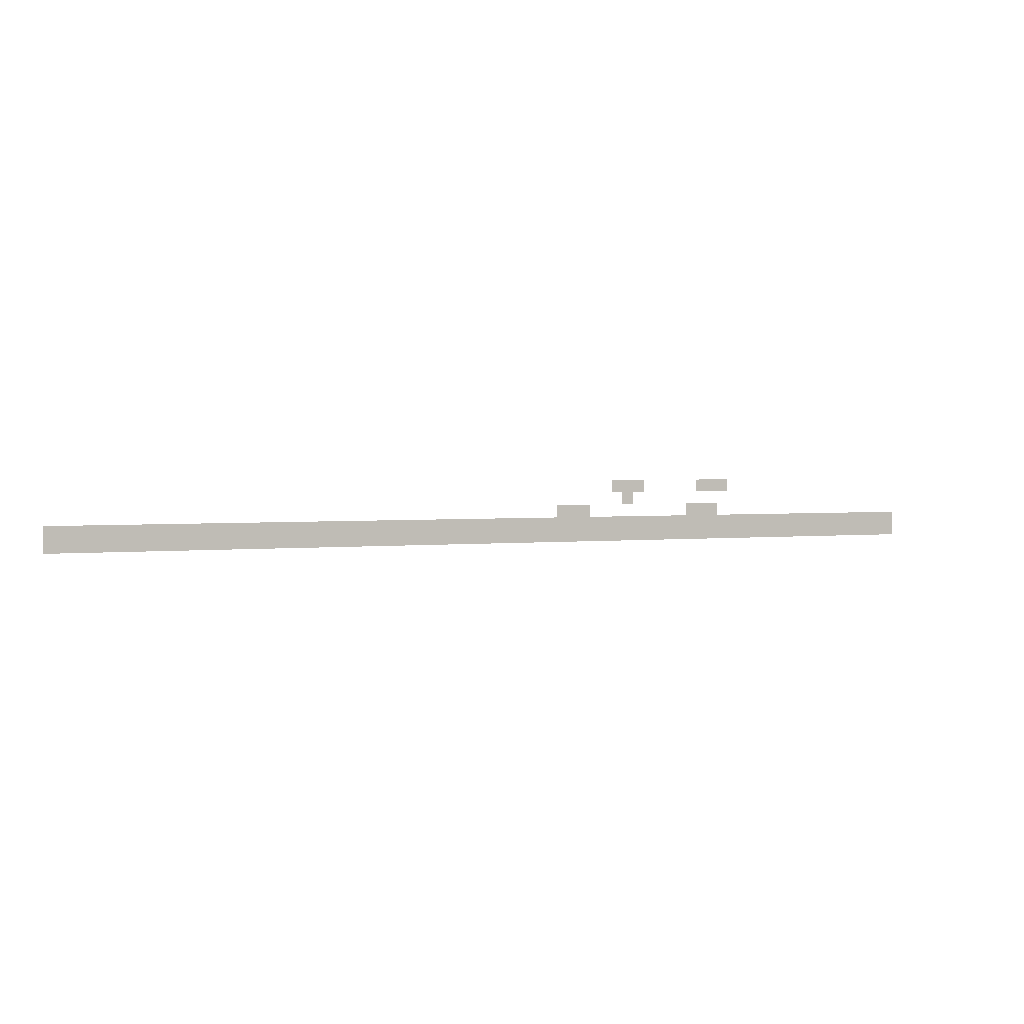
<metadata>
{"format":"obj","ext":"obj","renderer":"f3d","projection":"perspective","resolution":1024,"background":"white","views":[{"elev":2.0,"azim":-23.9,"up":"+Y"}]}
</metadata>
<code>
v -35.7 -98.7 0
v -37.8 -98.7 0
v -37.8 -96.6 0
v -35.7 -96.6 0
v -39.9 -98.7 0
v -39.9 -96.6 0
v -42 -98.7 0
v -42 -96.6 0
v -52.5 -98.7 0
v -54.6 -98.7 0
v -54.6 -96.6 0
v -52.5 -96.6 0
v -56.7 -98.7 0
v -56.7 -96.6 0
v -58.8 -98.7 0
v -58.8 -96.6 0
v -54.6 -100.8 0
v -56.7 -100.8 0
v -37.8 -102.9 0
v -39.9 -102.9 0
v -39.9 -100.8 0
v -37.8 -100.8 0
v -42 -102.9 0
v -42 -100.8 0
v -44.1 -102.9 0
v -44.1 -100.8 0
v -63 -102.9 0
v -65.1 -102.9 0
v -65.1 -100.8 0
v -63 -100.8 0
v -67.2 -102.9 0
v -67.2 -100.8 0
v -69.3 -102.9 0
v -69.3 -100.8 0
v 0 -105 0
v -2.1 -105 0
v -2.1 -102.9 0
v 0 -102.9 0
v -4.2 -105 0
v -4.2 -102.9 0
v -6.3 -105 0
v -6.3 -102.9 0
v -8.4 -105 0
v -8.4 -102.9 0
v -10.5 -105 0
v -10.5 -102.9 0
v -12.6 -105 0
v -12.6 -102.9 0
v -14.7 -105 0
v -14.7 -102.9 0
v -16.8 -105 0
v -16.8 -102.9 0
v -18.9 -105 0
v -18.9 -102.9 0
v -21 -105 0
v -21 -102.9 0
v -23.1 -105 0
v -23.1 -102.9 0
v -25.2 -105 0
v -25.2 -102.9 0
v -27.3 -105 0
v -27.3 -102.9 0
v -29.4 -105 0
v -29.4 -102.9 0
v -31.5 -105 0
v -31.5 -102.9 0
v -33.6 -105 0
v -33.6 -102.9 0
v -35.7 -105 0
v -35.7 -102.9 0
v -37.8 -105 0
v -39.9 -105 0
v -42 -105 0
v -44.1 -105 0
v -46.2 -105 0
v -46.2 -102.9 0
v -48.3 -105 0
v -48.3 -102.9 0
v -50.4 -105 0
v -50.4 -102.9 0
v -52.5 -105 0
v -52.5 -102.9 0
v -54.6 -105 0
v -54.6 -102.9 0
v -56.7 -105 0
v -56.7 -102.9 0
v -58.8 -105 0
v -58.8 -102.9 0
v -60.9 -105 0
v -60.9 -102.9 0
v -63 -105 0
v -65.1 -105 0
v -67.2 -105 0
v -69.3 -105 0
v -71.4 -105 0
v -71.4 -102.9 0
v -73.5 -105 0
v -73.5 -102.9 0
v -75.6 -105 0
v -75.6 -102.9 0
v -77.7 -105 0
v -77.7 -102.9 0
v -79.8 -105 0
v -79.8 -102.9 0
v -81.9 -105 0
v -81.9 -102.9 0
v -84 -105 0
v -84 -102.9 0
v -86.1 -105 0
v -86.1 -102.9 0
v -88.2 -105 0
v -88.2 -102.9 0
v -90.3 -105 0
v -90.3 -102.9 0
v -92.4 -105 0
v -92.4 -102.9 0
v -94.5 -105 0
v -94.5 -102.9 0
v -96.6 -105 0
v -96.6 -102.9 0
v -98.7 -105 0
v -98.7 -102.9 0
v -100.8 -105 0
v -100.8 -102.9 0
v -102.9 -105 0
v -102.9 -102.9 0
v -105 -105 0
v -105 -102.9 0
v -107.1 -105 0
v -107.1 -102.9 0
v -109.2 -105 0
v -109.2 -102.9 0
v -111.3 -105 0
v -111.3 -102.9 0
v -113.4 -105 0
v -113.4 -102.9 0
v -115.5 -105 0
v -115.5 -102.9 0
v -117.6 -105 0
v -117.6 -102.9 0
v -119.7 -105 0
v -119.7 -102.9 0
v -121.8 -105 0
v -121.8 -102.9 0
v -123.9 -105 0
v -123.9 -102.9 0
v -126 -105 0
v -126 -102.9 0
v -128.1 -105 0
v -128.1 -102.9 0
v -130.2 -105 0
v -130.2 -102.9 0
v -132.3 -105 0
v -132.3 -102.9 0
v -134.4 -105 0
v -134.4 -102.9 0
v -136.5 -105 0
v -136.5 -102.9 0
v -138.6 -105 0
v -138.6 -102.9 0
v -140.7 -105 0
v -140.7 -102.9 0
v -142.8 -105 0
v -142.8 -102.9 0
v -144.9 -105 0
v -144.9 -102.9 0
v -147 -105 0
v -147 -102.9 0
v -149.1 -105 0
v -149.1 -102.9 0
v -151.2 -105 0
v -151.2 -102.9 0
v -153.3 -105 0
v -153.3 -102.9 0
v -155.4 -105 0
v -155.4 -102.9 0
v 0 -107.1 0
v -2.1 -107.1 0
v -4.2 -107.1 0
v -6.3 -107.1 0
v -8.4 -107.1 0
v -10.5 -107.1 0
v -12.6 -107.1 0
v -14.7 -107.1 0
v -16.8 -107.1 0
v -18.9 -107.1 0
v -21 -107.1 0
v -23.1 -107.1 0
v -25.2 -107.1 0
v -27.3 -107.1 0
v -29.4 -107.1 0
v -31.5 -107.1 0
v -33.6 -107.1 0
v -35.7 -107.1 0
v -37.8 -107.1 0
v -39.9 -107.1 0
v -42 -107.1 0
v -44.1 -107.1 0
v -46.2 -107.1 0
v -48.3 -107.1 0
v -50.4 -107.1 0
v -52.5 -107.1 0
v -54.6 -107.1 0
v -56.7 -107.1 0
v -58.8 -107.1 0
v -60.9 -107.1 0
v -63 -107.1 0
v -65.1 -107.1 0
v -67.2 -107.1 0
v -69.3 -107.1 0
v -71.4 -107.1 0
v -73.5 -107.1 0
v -75.6 -107.1 0
v -77.7 -107.1 0
v -79.8 -107.1 0
v -81.9 -107.1 0
v -84 -107.1 0
v -86.1 -107.1 0
v -88.2 -107.1 0
v -90.3 -107.1 0
v -92.4 -107.1 0
v -94.5 -107.1 0
v -96.6 -107.1 0
v -98.7 -107.1 0
v -100.8 -107.1 0
v -102.9 -107.1 0
v -105 -107.1 0
v -107.1 -107.1 0
v -109.2 -107.1 0
v -111.3 -107.1 0
v -113.4 -107.1 0
v -115.5 -107.1 0
v -117.6 -107.1 0
v -119.7 -107.1 0
v -121.8 -107.1 0
v -123.9 -107.1 0
v -126 -107.1 0
v -128.1 -107.1 0
v -130.2 -107.1 0
v -132.3 -107.1 0
v -134.4 -107.1 0
v -136.5 -107.1 0
v -138.6 -107.1 0
v -140.7 -107.1 0
v -142.8 -107.1 0
v -144.9 -107.1 0
v -147 -107.1 0
v -149.1 -107.1 0
v -151.2 -107.1 0
v -153.3 -107.1 0
v -155.4 -107.1 0
g mesh_[00]_[00]
f 1 2 3 4
f 2 5 6 3
f 5 7 8 6
f 9 10 11 12
f 10 13 14 11
f 13 15 16 14
f 17 18 13 10
f 19 20 21 22
f 20 23 24 21
f 23 25 26 24
f 27 28 29 30
f 28 31 32 29
f 31 33 34 32
f 35 36 37 38
f 36 39 40 37
f 39 41 42 40
f 41 43 44 42
f 43 45 46 44
f 45 47 48 46
f 47 49 50 48
f 49 51 52 50
f 51 53 54 52
f 53 55 56 54
f 55 57 58 56
f 57 59 60 58
f 59 61 62 60
f 61 63 64 62
f 63 65 66 64
f 65 67 68 66
f 67 69 70 68
f 69 71 19 70
f 71 72 20 19
f 72 73 23 20
f 73 74 25 23
f 74 75 76 25
f 75 77 78 76
f 77 79 80 78
f 79 81 82 80
f 81 83 84 82
f 83 85 86 84
f 85 87 88 86
f 87 89 90 88
f 89 91 27 90
f 91 92 28 27
f 92 93 31 28
f 93 94 33 31
f 94 95 96 33
f 95 97 98 96
f 97 99 100 98
f 99 101 102 100
f 101 103 104 102
f 103 105 106 104
f 105 107 108 106
f 107 109 110 108
f 109 111 112 110
f 111 113 114 112
f 113 115 116 114
f 115 117 118 116
f 117 119 120 118
f 119 121 122 120
f 121 123 124 122
f 123 125 126 124
f 125 127 128 126
f 127 129 130 128
f 129 131 132 130
f 131 133 134 132
f 133 135 136 134
f 135 137 138 136
f 137 139 140 138
f 139 141 142 140
f 141 143 144 142
f 143 145 146 144
f 145 147 148 146
f 147 149 150 148
f 149 151 152 150
f 151 153 154 152
f 153 155 156 154
f 155 157 158 156
f 157 159 160 158
f 159 161 162 160
f 161 163 164 162
f 163 165 166 164
f 165 167 168 166
f 167 169 170 168
f 169 171 172 170
f 171 173 174 172
f 173 175 176 174
f 177 178 36 35
f 178 179 39 36
f 179 180 41 39
f 180 181 43 41
f 181 182 45 43
f 182 183 47 45
f 183 184 49 47
f 184 185 51 49
f 185 186 53 51
f 186 187 55 53
f 187 188 57 55
f 188 189 59 57
f 189 190 61 59
f 190 191 63 61
f 191 192 65 63
f 192 193 67 65
f 193 194 69 67
f 194 195 71 69
f 195 196 72 71
f 196 197 73 72
f 197 198 74 73
f 198 199 75 74
f 199 200 77 75
f 200 201 79 77
f 201 202 81 79
f 202 203 83 81
f 203 204 85 83
f 204 205 87 85
f 205 206 89 87
f 206 207 91 89
f 207 208 92 91
f 208 209 93 92
f 209 210 94 93
f 210 211 95 94
f 211 212 97 95
f 212 213 99 97
f 213 214 101 99
f 214 215 103 101
f 215 216 105 103
f 216 217 107 105
f 217 218 109 107
f 218 219 111 109
f 219 220 113 111
f 220 221 115 113
f 221 222 117 115
f 222 223 119 117
f 223 224 121 119
f 224 225 123 121
f 225 226 125 123
f 226 227 127 125
f 227 228 129 127
f 228 229 131 129
f 229 230 133 131
f 230 231 135 133
f 231 232 137 135
f 232 233 139 137
f 233 234 141 139
f 234 235 143 141
f 235 236 145 143
f 236 237 147 145
f 237 238 149 147
f 238 239 151 149
f 239 240 153 151
f 240 241 155 153
f 241 242 157 155
f 242 243 159 157
f 243 244 161 159
f 244 245 163 161
f 245 246 165 163
f 246 247 167 165
f 247 248 169 167
f 248 249 171 169
f 249 250 173 171
f 250 251 175 173

</code>
